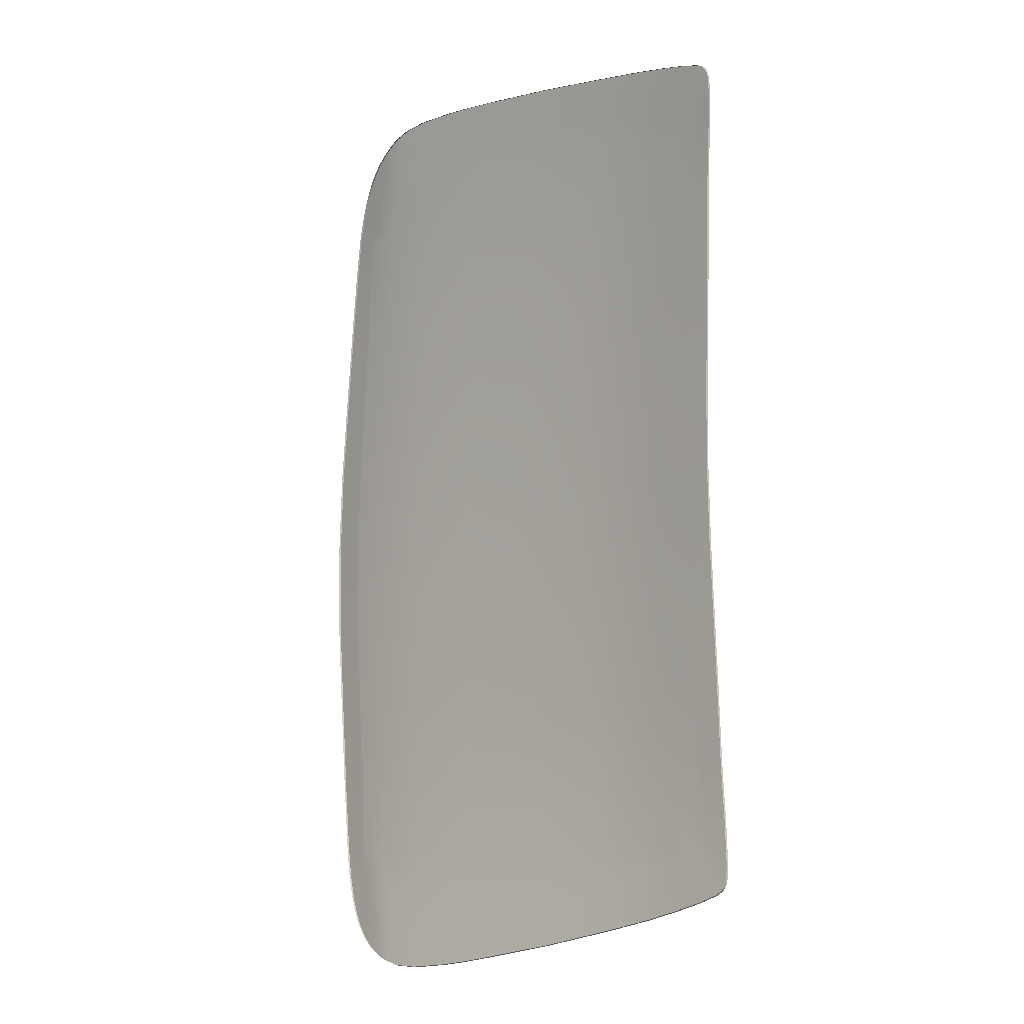
<metadata>
{"format":"obj","ext":"obj","renderer":"f3d","projection":"perspective","resolution":1024,"background":"white","views":[{"elev":-13.0,"azim":63.3,"up":"+Z"}]}
</metadata>
<code>
v  -148.9 77.85 -64.34
v  -160.6 73.46 -67.29
v  -149.8 77.97 -61.59
v  -161.9 73.61 -63.46
v  -172.9 68.84 -69.77
v  -173.9 69.01 -66.27
v  -165.2 73.93 -52.3
v  -179.8 68.34 -56.03
v  -152.7 78.4 -50.63
v  -154.9 78.76 -37.42
v  -167.6 74.35 -39.14
v  -156.3 79 -23.71
v  -169.2 74.65 -24.56
v  -181.2 69.45 -41.04
v  -183 69.85 -25.5
v  -157.2 79.1 -12.36
v  -170.2 74.77 -12.85
v  -157.4 79.11 0.0001
v  -170.5 74.78 0.0001
v  -184.1 69.98 -13.39
v  -184.5 69.99 0.0001
v  -141.2 83.69 -11.93
v  -135 85.29 -11.8
v  -140.5 83.61 -22.91
v  -134.4 85.22 -22.66
v  -141.4 83.7 0
v  -135.2 85.28 0
v  -133.2 85.01 -34.88
v  -131.9 84.63 -47.85
v  -139.2 83.4 -35.8
v  -135.9 83.27 -51.4
v  -132.5 83.9 -54.18
v  -131.9 84.29 -51.74
v  -195.8 65.98 -13.81
v  -196.2 66 0.0001
v  -194.4 65.85 -26.23
v  -204.8 63.08 -14.1
v  -203.3 62.97 -26.75
v  -205.3 63.1 0.0001
v  -192.5 65.46 -42.26
v  -191 64.56 -55.26
v  -201.2 62.6 -43.1
v  -199.9 61.42 -58.15
v  -185.3 64.91 -67.35
v  -180.8 65.98 -70.75
v  -186.3 64.05 -71.12
v  -183.3 66.33 -62.28
v  -178.2 67.25 -68.16
v  -177.7 67.07 -70.44
v  -197 61.62 -63.02
v  -199.7 60.82 -63.47
v  -198.3 60.95 -65.33
v  -195.7 61.43 -67.36
v  -197.1 60.88 -68.32
v  -198.7 60.51 -67.97
v  -197.6 60.68 -68.92
v  -199.7 60.39 -66.88
v  -196.9 60.81 -69.42
v  -195.3 61.2 -70.02
v  -207.8 60.88 -43.25
v  -210.2 61.15 -27.12
v  -206 60.43 -54
v  -211.8 61.24 -14.3
v  -212.4 61.25 0.0001
v  -143.9 81.22 -49.81
v  -141.5 80.71 -60.46
v  -137.6 81.79 -60.58
v  -135.8 82.37 -59.65
v  -141.1 80.64 -61.85
v  -145.9 81.58 -36.37
v  -147.2 81.8 -23.19
v  -147.9 81.89 -12.08
v  -148.2 81.91 0
v  -201.4 60.61 -61.9
v  -200.9 60.49 -63.96
v  -200.8 60.27 -66.06
v  -201.6 60.21 -65.13
v  -202.3 60.19 -63.96
v  -202.7 60.61 -59.64
v  -202.7 60.39 -61.64
v  -203 60.2 -62.73
v  -203.4 60.2 -62.03
v  -204 60.22 -60.74
v  -205.1 60.28 -57.84
v  -190.9 63.87 -61.12
v  -191.1 63.07 -66.55
v  -191.3 62.37 -70.73
v  -134.9 82.75 -58.52
v  -133.3 83.48 -56.18
v  -148.9 77.85 64.34
v  -149.8 77.97 61.59
v  -160.6 73.46 67.29
v  -161.9 73.61 63.46
v  -172.9 68.84 69.77
v  -173.9 69.01 66.27
v  -165.2 73.93 52.3
v  -179.8 68.34 56.03
v  -152.7 78.4 50.63
v  -154.9 78.76 37.42
v  -156.3 79 23.71
v  -167.6 74.35 39.14
v  -169.2 74.65 24.56
v  -181.2 69.45 41.05
v  -183 69.85 25.5
v  -157.2 79.1 12.36
v  -170.2 74.77 12.85
v  -184.1 69.98 13.39
v  -141.2 83.69 11.93
v  -140.5 83.61 22.91
v  -135 85.29 11.8
v  -134.4 85.22 22.66
v  -133.2 85.01 34.88
v  -139.2 83.4 35.8
v  -131.9 84.63 47.85
v  -135.9 83.27 51.4
v  -132.5 83.9 54.18
v  -131.9 84.29 51.74
v  -195.8 65.98 13.81
v  -194.4 65.85 26.23
v  -204.8 63.08 14.1
v  -203.3 62.97 26.75
v  -192.5 65.46 42.26
v  -191 64.56 55.26
v  -201.2 62.6 43.1
v  -199.9 61.42 58.15
v  -185.3 64.91 67.35
v  -186.3 64.05 71.12
v  -180.8 65.98 70.75
v  -183.3 66.33 62.28
v  -178.2 67.25 68.16
v  -177.7 67.07 70.44
v  -199.7 60.82 63.47
v  -197 61.62 63.02
v  -198.3 60.95 65.33
v  -195.7 61.43 67.36
v  -197.1 60.88 68.32
v  -198.7 60.51 67.97
v  -197.6 60.68 68.92
v  -199.7 60.39 66.88
v  -196.9 60.81 69.42
v  -195.3 61.2 70.02
v  -207.8 60.88 43.25
v  -210.2 61.15 27.12
v  -206 60.43 54
v  -211.8 61.24 14.31
v  -143.9 81.22 49.81
v  -141.5 80.71 60.46
v  -137.6 81.79 60.58
v  -135.8 82.37 59.65
v  -141.1 80.64 61.85
v  -145.9 81.58 36.37
v  -147.2 81.8 23.19
v  -147.9 81.89 12.08
v  -201.4 60.61 61.9
v  -200.9 60.49 63.96
v  -200.8 60.27 66.06
v  -201.6 60.21 65.13
v  -202.3 60.19 63.96
v  -202.7 60.61 59.64
v  -202.7 60.39 61.64
v  -203 60.2 62.73
v  -203.4 60.2 62.03
v  -204 60.22 60.74
v  -205.1 60.28 57.84
v  -190.9 63.87 61.12
v  -191.1 63.07 66.55
v  -191.3 62.37 70.73
v  -134.9 82.75 58.52
v  -133.3 83.48 56.18
g LX24_365C_C_2_DTaSI_LX24_365C_C
f 1 2 3
f 3 2 4
f 2 5 4
f 4 5 6
f 4 6 7
f 7 6 8
f 3 4 9
f 9 4 7
f 10 11 12
f 12 11 13
f 9 7 10
f 10 7 11
f 11 7 14
f 14 7 8
f 15 13 14
f 14 13 11
f 16 17 18
f 18 17 19
f 12 13 16
f 16 13 17
f 20 17 15
f 15 17 13
f 21 19 20
f 20 19 17
f 22 23 24
f 24 23 25
f 26 27 22
f 22 27 23
f 28 29 30
f 30 29 31
f 25 28 24
f 24 28 30
f 32 31 33
f 33 31 29
f 20 34 21
f 21 34 35
f 15 36 20
f 20 36 34
f 37 34 38
f 38 34 36
f 39 35 37
f 37 35 34
f 14 40 15
f 15 40 36
f 40 14 41
f 41 14 8
f 40 41 42
f 42 41 43
f 38 36 42
f 42 36 40
f 44 45 46
f 8 6 47
f 47 6 48
f 45 44 48
f 48 44 47
f 49 45 48
f 49 48 5
f 5 48 6
f 43 50 51
f 51 50 52
f 50 53 52
f 52 53 54
f 52 54 55
f 55 54 56
f 51 52 57
f 57 52 55
f 58 56 54
f 59 58 53
f 53 58 54
f 42 60 38
f 38 60 61
f 60 42 62
f 62 42 43
f 37 63 39
f 39 63 64
f 38 61 37
f 37 61 63
f 65 31 66
f 66 31 67
f 31 68 67
f 69 66 67
f 3 66 1
f 1 66 69
f 9 65 3
f 3 65 66
f 30 70 24
f 24 70 71
f 70 30 65
f 65 30 31
f 10 70 9
f 9 70 65
f 12 71 10
f 10 71 70
f 16 72 12
f 12 72 71
f 18 73 16
f 16 73 72
f 22 72 26
f 26 72 73
f 24 71 22
f 22 71 72
f 43 51 74
f 74 51 75
f 57 76 51
f 51 76 75
f 75 76 77
f 74 75 78
f 78 75 77
f 43 74 79
f 79 74 80
f 78 81 74
f 74 81 80
f 80 81 82
f 79 80 83
f 83 80 82
f 83 84 79
f 79 84 43
f 43 84 62
f 50 43 85
f 85 43 41
f 53 50 86
f 86 50 85
f 86 85 44
f 44 85 47
f 85 41 47
f 47 41 8
f 87 86 46
f 46 86 44
f 59 53 87
f 87 53 86
f 68 31 88
f 89 88 31
f 31 32 89
f 90 91 92
f 91 93 92
f 92 93 94
f 93 95 94
f 93 96 95
f 96 97 95
f 91 98 93
f 98 96 93
f 99 100 101
f 100 102 101
f 98 99 96
f 99 101 96
f 101 103 96
f 103 97 96
f 104 103 102
f 103 101 102
f 105 18 106
f 18 19 106
f 100 105 102
f 105 106 102
f 107 104 106
f 104 102 106
f 21 107 19
f 107 106 19
f 108 109 110
f 109 111 110
f 26 108 27
f 108 110 27
f 112 113 114
f 113 115 114
f 111 109 112
f 109 113 112
f 116 117 115
f 117 114 115
f 107 21 118
f 21 35 118
f 104 107 119
f 107 118 119
f 120 121 118
f 121 119 118
f 39 120 35
f 120 118 35
f 103 104 122
f 104 119 122
f 122 123 103
f 123 97 103
f 122 124 123
f 124 125 123
f 121 124 119
f 124 122 119
f 126 127 128
f 97 129 95
f 129 130 95
f 128 130 126
f 130 129 126
f 131 130 128
f 131 94 130
f 94 95 130
f 125 132 133
f 132 134 133
f 133 134 135
f 134 136 135
f 134 137 136
f 137 138 136
f 132 139 134
f 139 137 134
f 140 136 138
f 141 135 140
f 135 136 140
f 124 121 142
f 121 143 142
f 142 144 124
f 144 125 124
f 120 39 145
f 39 64 145
f 121 120 143
f 120 145 143
f 146 147 115
f 147 148 115
f 115 148 149
f 150 148 147
f 91 90 147
f 90 150 147
f 98 91 146
f 91 147 146
f 113 109 151
f 109 152 151
f 151 146 113
f 146 115 113
f 99 98 151
f 98 146 151
f 100 99 152
f 99 151 152
f 105 100 153
f 100 152 153
f 18 105 73
f 105 153 73
f 108 26 153
f 26 73 153
f 109 108 152
f 108 153 152
f 125 154 132
f 154 155 132
f 139 132 156
f 132 155 156
f 155 157 156
f 154 158 155
f 158 157 155
f 125 159 154
f 159 160 154
f 158 154 161
f 154 160 161
f 160 162 161
f 159 163 160
f 163 162 160
f 163 159 164
f 159 125 164
f 125 144 164
f 133 165 125
f 165 123 125
f 135 166 133
f 166 165 133
f 166 126 165
f 126 129 165
f 165 129 123
f 129 97 123
f 167 127 166
f 127 126 166
f 141 167 135
f 167 166 135
f 149 168 115
f 169 115 168
f 115 169 116
v  -129.2 83.16 -67.71
v  -125.9 84.19 -66.68
v  -129.1 82.84 -67.65
v  -125.8 83.87 -66.61
v  -124.9 84.55 -66.08
v  -124.8 84.23 -66.01
v  -124.3 84.81 -65.27
v  -124.2 84.48 -65.2
v  -124.1 85.01 -63.97
v  -124 84.68 -63.91
v  -124.2 85.2 -62.02
v  -124.1 84.87 -61.96
v  -125.2 85.62 -55.83
v  -125.1 85.3 -55.78
v  -126.5 86.05 -47.12
v  -126.5 85.72 -47.08
v  -127.8 86.45 -34.33
v  -127.7 86.12 -34.3
v  -128.8 86.68 -22.43
v  -128.7 86.35 -22.42
v  -129.4 86.73 -11.68
v  -129.3 86.4 -11.68
v  -129.6 86.71 0
v  -129.5 86.39 0
v  -131.3 82.52 -68.23
v  -131.2 82.2 -68.16
v  -133.6 81.83 -68.78
v  -133.5 81.51 -68.71
v  -138.7 80.22 -69.94
v  -138.7 79.9 -69.87
v  -146.6 77.53 -71.41
v  -146.5 77.22 -71.32
v  -158.5 73.22 -73.46
v  -158.4 72.9 -73.37
v  -171.2 68.58 -75.25
v  -171.1 68.27 -75.16
v  -176.5 66.65 -75.92
v  -176.4 66.34 -75.83
v  -181 65.08 -76.36
v  -180.9 64.76 -76.27
v  -187.6 62.77 -76.7
v  -187.5 62.46 -76.6
v  -191.7 61.42 -76.39
v  -191.6 61.1 -76.28
v  -194.6 60.64 -75.63
v  -194.5 60.32 -75.53
v  -195.9 60.35 -75.09
v  -195.8 60.02 -74.99
v  -212.8 59.81 -43.55
v  -212.7 59.48 -43.49
v  -215.6 60 -27.39
v  -215.5 59.67 -27.37
v  -217.5 60.05 -14.46
v  -217.4 59.73 -14.45
v  -218.2 60.04 0.0001
v  -218.1 59.71 0.0001
v  -209.4 59.42 -57.77
v  -209.3 59.1 -57.69
v  -210.3 59.53 -54.18
v  -210.3 59.2 -54.11
v  -208.6 59.35 -60.3
v  -208.5 59.02 -60.22
v  -207.2 59.27 -63.54
v  -207.1 58.95 -63.45
v  -206.5 59.25 -64.89
v  -206.4 58.92 -64.8
v  -205.8 59.24 -66.18
v  -205.7 58.91 -66.09
v  -205 59.25 -67.41
v  -205 58.92 -67.32
v  -204.2 59.29 -68.6
v  -204.1 58.96 -68.51
v  -203.2 59.34 -69.78
v  -203.2 59.02 -69.69
v  -202.2 59.42 -70.91
v  -202.1 59.1 -70.82
v  -201.1 59.54 -71.92
v  -201 59.21 -71.83
v  -199.9 59.69 -72.85
v  -199.8 59.37 -72.75
v  -198.6 59.87 -73.69
v  -198.5 59.55 -73.6
v  -197.3 60.09 -74.43
v  -197.2 59.77 -74.33
v  -128.8 84.9 -53.97
v  -129.3 84.42 -57.27
v  -132.1 83.97 -54.52
v  -130 84.84 -51.4
v  -131.3 84.83 -47.32
v  -195 61.06 -71.67
v  -196.4 60.64 -71.77
v  -197.6 60.35 -71.64
v  -199.7 60.39 -66.88
v  -198.7 60.51 -67.97
v  -199.8 60.01 -70.08
v  -198.7 60.16 -70.93
v  -197.8 60.57 -69.25
v  -206 60.43 -54
v  -208.4 59.95 -53.92
v  -207.8 60.88 -43.25
v  -210.2 61.15 -27.12
v  -212.4 61.25 0.0001
v  -211.8 61.24 -14.3
v  -200.9 59.86 -69.42
v  -201.8 59.75 -68.74
v  -200.7 60.21 -66.63
v  -201.4 60.03 -66.9
v  -202.4 60.13 -64.28
v  -201.8 60.1 -65.57
v  -203.4 59.67 -66.58
v  -202.6 59.7 -67.7
v  -204.1 59.62 -65.65
v  -204.8 59.59 -64.75
v  -203.3 60.03 -63.66
v  -204 59.89 -63.55
v  -204.3 60.12 -61.05
v  -204 60.03 -62.38
v  -205.9 59.66 -62.4
v  -205.3 59.62 -63.62
v  -206 59.99 -59.08
v  -207.2 59.7 -59.67
v  -207.7 59.8 -57.38
v  -205.8 60.19 -57.32
v  -131.8 83.12 -62.43
v  -133.5 82.78 -61.49
v  -130.5 83.75 -60.31
v  -132.9 83.5 -56.75
v  -135.8 82.26 -60.64
v  -128.9 84.32 -59.22
v  -128.2 84.31 -60.76
v  -129.3 84.07 -60.32
v  -131.1 83.93 -57.36
v  -133.2 85.01 -34.88
v  -134.4 85.22 -22.66
v  -135 85.29 -11.8
v  -135.2 85.28 0
v  -131.9 84.63 -47.85
v  -131.9 84.29 -51.74
v  -132.5 83.9 -54.18
v  -133.3 83.48 -56.18
v  -134.9 82.75 -58.52
v  -135.8 82.37 -59.65
v  -137.6 81.79 -60.58
v  -141.1 80.64 -61.85
v  -148.9 77.85 -64.34
v  -160.6 73.46 -67.29
v  -172.9 68.84 -69.77
v  -177.7 67.07 -70.44
v  -180.8 65.98 -70.75
v  -186.3 64.05 -71.12
v  -191.3 62.37 -70.73
v  -195.3 61.2 -70.02
v  -196.9 60.81 -69.42
v  -197.6 60.68 -68.92
v  -200.8 60.27 -66.06
v  -201.6 60.21 -65.13
v  -202.3 60.19 -63.96
v  -203 60.2 -62.73
v  -203.4 60.2 -62.03
v  -204 60.22 -60.74
v  -205.1 60.28 -57.84
v  -129.2 83.16 67.71
v  -129.1 82.84 67.65
v  -125.9 84.19 66.68
v  -125.8 83.87 66.61
v  -124.9 84.55 66.08
v  -124.8 84.23 66.01
v  -124.3 84.81 65.27
v  -124.2 84.48 65.2
v  -124.1 85.01 63.97
v  -124 84.68 63.91
v  -124.2 85.2 62.02
v  -124.1 84.87 61.96
v  -125.2 85.62 55.83
v  -125.1 85.3 55.78
v  -126.5 86.05 47.12
v  -126.5 85.72 47.08
v  -127.8 86.45 34.33
v  -127.7 86.12 34.3
v  -128.8 86.68 22.43
v  -128.7 86.35 22.42
v  -129.4 86.73 11.68
v  -129.3 86.4 11.68
v  -131.3 82.52 68.23
v  -131.2 82.2 68.16
v  -133.6 81.83 68.78
v  -133.5 81.51 68.71
v  -138.7 80.22 69.94
v  -138.7 79.9 69.87
v  -146.6 77.53 71.41
v  -146.5 77.22 71.32
v  -158.5 73.22 73.46
v  -158.4 72.9 73.37
v  -171.2 68.58 75.25
v  -171.1 68.27 75.16
v  -176.5 66.65 75.92
v  -176.4 66.34 75.83
v  -181 65.08 76.36
v  -180.9 64.76 76.27
v  -187.6 62.77 76.7
v  -187.5 62.46 76.6
v  -191.7 61.42 76.39
v  -191.6 61.1 76.29
v  -194.6 60.64 75.63
v  -194.5 60.32 75.53
v  -195.9 60.35 75.09
v  -195.8 60.02 74.99
v  -212.8 59.81 43.55
v  -215.6 60 27.39
v  -212.7 59.48 43.49
v  -215.5 59.67 27.37
v  -217.5 60.05 14.46
v  -217.4 59.73 14.45
v  -209.4 59.42 57.77
v  -210.3 59.53 54.18
v  -209.3 59.1 57.69
v  -210.3 59.2 54.11
v  -208.6 59.35 60.3
v  -208.5 59.02 60.22
v  -207.2 59.27 63.54
v  -207.1 58.95 63.45
v  -206.5 59.25 64.89
v  -206.4 58.92 64.8
v  -205.8 59.24 66.18
v  -205.7 58.91 66.09
v  -205 59.25 67.41
v  -205 58.92 67.32
v  -204.2 59.29 68.6
v  -204.1 58.96 68.51
v  -203.2 59.34 69.79
v  -203.2 59.02 69.69
v  -202.2 59.42 70.91
v  -202.1 59.1 70.82
v  -201.1 59.54 71.92
v  -201 59.21 71.83
v  -199.9 59.69 72.85
v  -199.8 59.37 72.75
v  -198.6 59.87 73.69
v  -198.5 59.55 73.6
v  -197.3 60.09 74.43
v  -197.2 59.77 74.33
v  -128.8 84.9 53.97
v  -129.3 84.42 57.28
v  -132.1 83.97 54.52
v  -130 84.84 51.4
v  -131.3 84.83 47.32
v  -195 61.06 71.67
v  -196.4 60.64 71.77
v  -197.6 60.35 71.64
v  -199.7 60.39 66.88
v  -199.8 60.01 70.08
v  -198.7 60.51 67.97
v  -198.7 60.16 70.93
v  -197.8 60.57 69.25
v  -206 60.43 54
v  -207.8 60.88 43.25
v  -208.4 59.95 53.92
v  -210.2 61.15 27.12
v  -211.8 61.24 14.31
v  -200.9 59.86 69.42
v  -200.7 60.21 66.63
v  -201.8 59.75 68.74
v  -201.4 60.03 66.9
v  -202.4 60.13 64.28
v  -203.4 59.67 66.58
v  -201.8 60.1 65.57
v  -202.6 59.7 67.7
v  -204.1 59.62 65.65
v  -203.3 60.03 63.66
v  -204.8 59.59 64.75
v  -204 59.89 63.55
v  -204.3 60.12 61.05
v  -205.9 59.66 62.4
v  -204 60.03 62.38
v  -205.3 59.62 63.62
v  -206 59.99 59.08
v  -207.2 59.7 59.67
v  -207.7 59.8 57.38
v  -205.8 60.19 57.33
v  -131.8 83.12 62.43
v  -130.5 83.75 60.31
v  -133.5 82.78 61.49
v  -132.9 83.5 56.75
v  -135.8 82.26 60.64
v  -128.9 84.32 59.22
v  -128.2 84.31 60.76
v  -129.3 84.07 60.32
v  -131.1 83.93 57.36
v  -133.2 85.01 34.88
v  -134.4 85.22 22.66
v  -135 85.29 11.8
v  -131.9 84.63 47.85
v  -131.9 84.29 51.74
v  -132.5 83.9 54.18
v  -133.3 83.48 56.18
v  -134.9 82.75 58.52
v  -135.8 82.37 59.65
v  -137.6 81.79 60.58
v  -141.1 80.64 61.85
v  -148.9 77.85 64.34
v  -160.6 73.46 67.29
v  -172.9 68.84 69.77
v  -177.7 67.07 70.44
v  -180.8 65.98 70.75
v  -186.3 64.05 71.12
v  -191.3 62.37 70.73
v  -195.3 61.2 70.02
v  -196.9 60.81 69.42
v  -197.6 60.68 68.92
v  -200.8 60.27 66.06
v  -201.6 60.21 65.13
v  -202.3 60.19 63.96
v  -203 60.2 62.73
v  -203.4 60.2 62.03
v  -204 60.22 60.74
v  -205.1 60.28 57.84
g LX24_365C_C_LX24_365C_C_1_DTaSI
f 170 171 172
f 172 171 173
f 171 174 173
f 173 174 175
f 174 176 175
f 175 176 177
f 176 178 177
f 177 178 179
f 178 180 179
f 179 180 181
f 180 182 181
f 181 182 183
f 182 184 183
f 183 184 185
f 184 186 185
f 185 186 187
f 186 188 187
f 187 188 189
f 188 190 189
f 189 190 191
f 190 192 191
f 191 192 193
f 194 170 195
f 195 170 172
f 196 194 197
f 197 194 195
f 198 196 199
f 199 196 197
f 200 198 201
f 201 198 199
f 202 200 203
f 203 200 201
f 204 202 205
f 205 202 203
f 206 204 207
f 207 204 205
f 208 206 209
f 209 206 207
f 210 208 211
f 211 208 209
f 210 211 212
f 212 211 213
f 212 213 214
f 214 213 215
f 214 215 216
f 216 215 217
f 218 219 220
f 220 219 221
f 222 220 223
f 223 220 221
f 224 222 225
f 225 222 223
f 226 227 228
f 228 227 229
f 230 231 226
f 226 231 227
f 232 233 230
f 230 233 231
f 234 235 232
f 232 235 233
f 236 237 234
f 234 237 235
f 238 239 236
f 236 239 237
f 240 241 238
f 238 241 239
f 242 243 240
f 240 243 241
f 244 245 242
f 242 245 243
f 246 247 244
f 244 247 245
f 248 249 246
f 246 249 247
f 250 251 248
f 248 251 249
f 252 253 250
f 250 253 251
f 216 217 252
f 252 217 253
f 228 229 218
f 218 229 219
f 254 182 255
f 255 182 180
f 255 256 254
f 254 256 257
f 182 254 184
f 254 257 184
f 257 258 184
f 214 216 259
f 259 216 260
f 216 252 260
f 260 252 261
f 262 263 264
f 264 263 265
f 263 266 265
f 265 266 261
f 267 268 269
f 218 269 228
f 228 269 268
f 220 270 218
f 218 270 269
f 224 271 222
f 222 271 272
f 222 272 220
f 220 272 270
f 273 274 275
f 275 274 276
f 264 273 262
f 262 273 275
f 277 278 279
f 279 278 280
f 278 276 280
f 280 276 274
f 281 282 283
f 283 282 284
f 279 281 277
f 277 281 283
f 285 286 287
f 287 286 288
f 286 284 288
f 288 284 282
f 289 285 290
f 290 285 287
f 268 267 291
f 291 267 292
f 292 289 291
f 291 289 290
f 293 294 295
f 295 294 296
f 295 171 293
f 293 171 170
f 194 196 294
f 294 196 297
f 170 194 293
f 293 194 294
f 298 178 299
f 299 178 176
f 255 180 298
f 298 180 178
f 295 300 171
f 171 300 174
f 300 299 174
f 174 299 176
f 256 255 301
f 301 255 298
f 301 298 300
f 300 298 299
f 296 301 295
f 295 301 300
f 302 186 258
f 258 186 184
f 303 188 302
f 302 188 186
f 304 190 303
f 303 190 188
f 305 192 304
f 304 192 190
f 228 268 226
f 226 268 291
f 230 226 290
f 290 226 291
f 232 230 287
f 287 230 290
f 234 232 288
f 288 232 287
f 236 234 282
f 282 234 288
f 238 236 281
f 281 236 282
f 240 238 279
f 279 238 281
f 242 240 280
f 280 240 279
f 244 242 274
f 274 242 280
f 246 244 273
f 273 244 274
f 248 246 264
f 264 246 273
f 250 248 265
f 265 248 264
f 252 250 261
f 261 250 265
f 302 258 306
f 258 257 306
f 306 257 307
f 256 308 257
f 308 307 257
f 301 296 256
f 296 309 256
f 309 308 256
f 309 296 310
f 296 294 310
f 310 294 311
f 294 297 311
f 312 311 297
f 196 198 297
f 297 198 312
f 198 313 312
f 314 313 200
f 200 313 198
f 200 202 314
f 314 202 315
f 202 204 315
f 315 204 316
f 317 316 206
f 206 316 204
f 208 318 206
f 206 318 317
f 318 208 319
f 319 208 210
f 212 320 210
f 210 320 319
f 321 320 259
f 320 212 259
f 212 214 259
f 259 260 321
f 321 260 322
f 260 261 322
f 323 322 266
f 261 266 322
f 263 323 266
f 324 262 275
f 325 324 278
f 278 324 276
f 324 275 276
f 326 325 277
f 277 325 278
f 327 326 283
f 283 326 277
f 328 327 286
f 286 327 284
f 327 283 284
f 329 328 285
f 285 328 286
f 292 330 289
f 285 289 329
f 289 330 329
f 267 330 292
f 331 332 333
f 332 334 333
f 333 334 335
f 334 336 335
f 335 336 337
f 336 338 337
f 337 338 339
f 338 340 339
f 339 340 341
f 340 342 341
f 341 342 343
f 342 344 343
f 343 344 345
f 344 346 345
f 345 346 347
f 346 348 347
f 347 348 349
f 348 350 349
f 349 350 351
f 350 352 351
f 351 352 192
f 352 193 192
f 353 354 331
f 354 332 331
f 355 356 353
f 356 354 353
f 357 358 355
f 358 356 355
f 359 360 357
f 360 358 357
f 361 362 359
f 362 360 359
f 363 364 361
f 364 362 361
f 365 366 363
f 366 364 363
f 367 368 365
f 368 366 365
f 369 370 367
f 370 368 367
f 369 371 370
f 371 372 370
f 371 373 372
f 373 374 372
f 373 375 374
f 375 376 374
f 377 378 379
f 378 380 379
f 381 382 378
f 382 380 378
f 224 225 381
f 225 382 381
f 383 384 385
f 384 386 385
f 387 383 388
f 383 385 388
f 389 387 390
f 387 388 390
f 391 389 392
f 389 390 392
f 393 391 394
f 391 392 394
f 395 393 396
f 393 394 396
f 397 395 398
f 395 396 398
f 399 397 400
f 397 398 400
f 401 399 402
f 399 400 402
f 403 401 404
f 401 402 404
f 405 403 406
f 403 404 406
f 407 405 408
f 405 406 408
f 409 407 410
f 407 408 410
f 375 409 376
f 409 410 376
f 384 377 386
f 377 379 386
f 411 412 343
f 412 341 343
f 412 411 413
f 411 414 413
f 343 345 411
f 411 345 414
f 414 345 415
f 373 416 375
f 416 417 375
f 375 417 409
f 417 418 409
f 419 420 421
f 420 422 421
f 421 422 423
f 422 418 423
f 424 425 426
f 377 384 425
f 384 426 425
f 378 377 427
f 377 425 427
f 224 381 271
f 381 428 271
f 381 378 428
f 378 427 428
f 429 430 431
f 430 432 431
f 420 419 429
f 419 430 429
f 433 434 435
f 434 436 435
f 435 436 432
f 436 431 432
f 437 438 439
f 438 440 439
f 434 433 437
f 433 438 437
f 441 442 443
f 442 444 443
f 443 444 440
f 444 439 440
f 445 446 441
f 446 442 441
f 426 447 424
f 447 448 424
f 448 447 445
f 447 446 445
f 449 450 451
f 450 452 451
f 450 449 333
f 449 331 333
f 353 451 355
f 451 453 355
f 331 449 353
f 449 451 353
f 454 455 339
f 455 337 339
f 412 454 341
f 454 339 341
f 450 333 456
f 333 335 456
f 456 335 455
f 335 337 455
f 413 457 412
f 457 454 412
f 457 456 454
f 456 455 454
f 452 450 457
f 450 456 457
f 458 415 347
f 415 345 347
f 459 458 349
f 458 347 349
f 460 459 351
f 459 349 351
f 351 192 460
f 460 192 305
f 384 383 426
f 383 447 426
f 387 446 383
f 446 447 383
f 389 442 387
f 442 446 387
f 391 444 389
f 444 442 389
f 393 439 391
f 439 444 391
f 395 437 393
f 437 439 393
f 397 434 395
f 434 437 395
f 399 436 397
f 436 434 397
f 401 431 399
f 431 436 399
f 403 429 401
f 429 431 401
f 405 420 403
f 420 429 403
f 407 422 405
f 422 420 405
f 409 418 407
f 418 422 407
f 458 461 415
f 415 461 414
f 461 462 414
f 413 414 463
f 463 414 462
f 457 413 452
f 452 413 464
f 464 413 463
f 464 465 452
f 452 465 451
f 465 466 451
f 451 466 453
f 467 453 466
f 355 453 357
f 453 467 357
f 357 467 468
f 469 359 468
f 359 357 468
f 359 469 361
f 469 470 361
f 361 470 363
f 470 471 363
f 472 365 471
f 365 363 471
f 367 365 473
f 365 472 473
f 473 474 367
f 474 369 367
f 371 369 475
f 369 474 475
f 476 416 475
f 475 416 371
f 371 416 373
f 416 476 417
f 476 477 417
f 417 477 418
f 478 423 477
f 418 477 423
f 421 423 478
f 479 430 419
f 480 435 479
f 435 432 479
f 479 432 430
f 481 433 480
f 433 435 480
f 482 438 481
f 438 433 481
f 483 443 482
f 443 440 482
f 482 440 438
f 484 441 483
f 441 443 483
f 448 445 485
f 441 484 445
f 445 484 485
f 424 448 485

</code>
